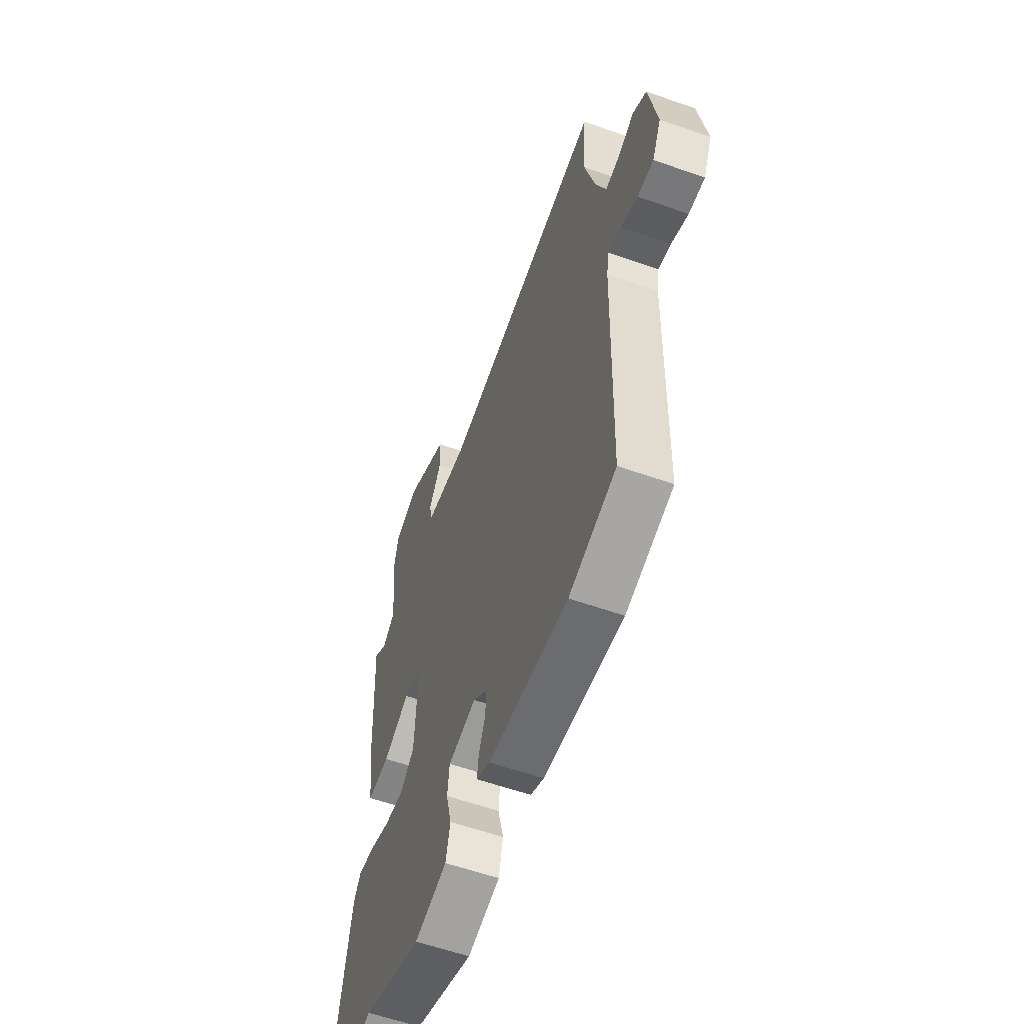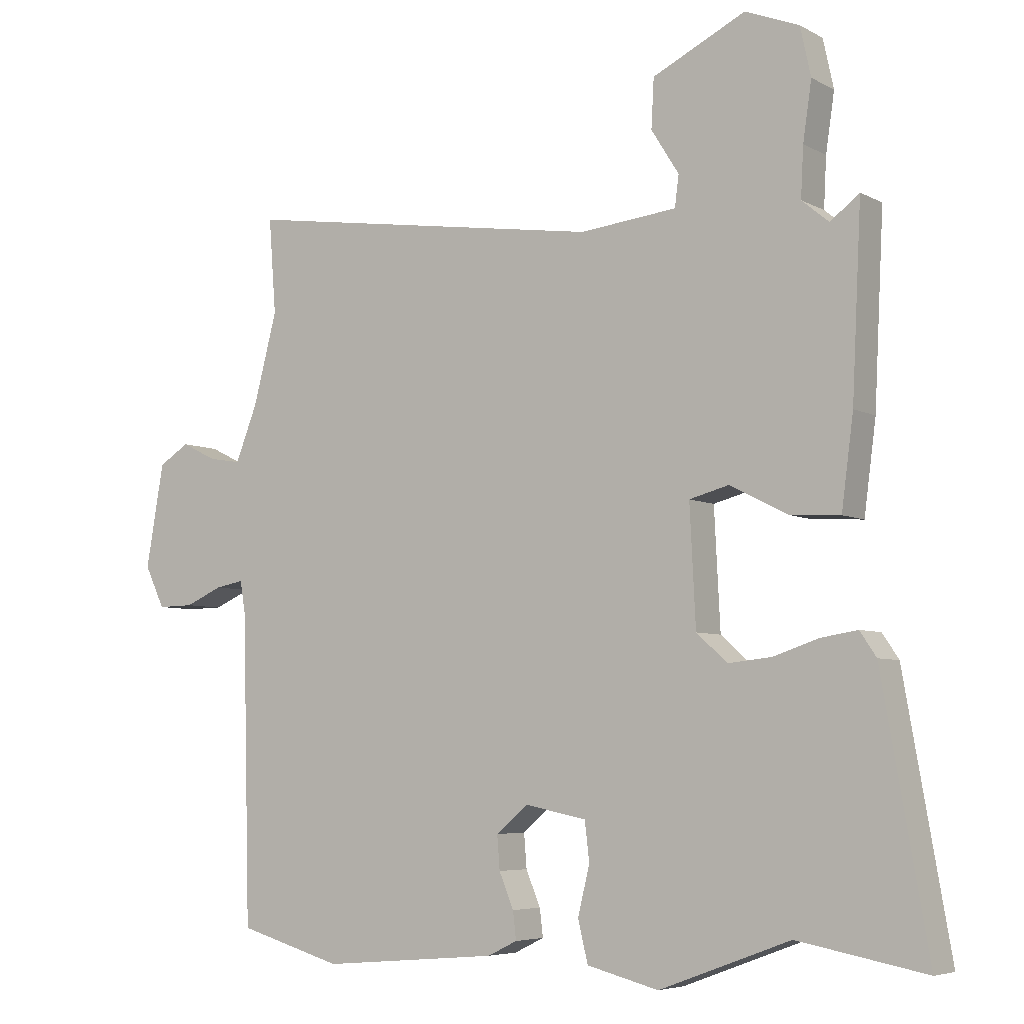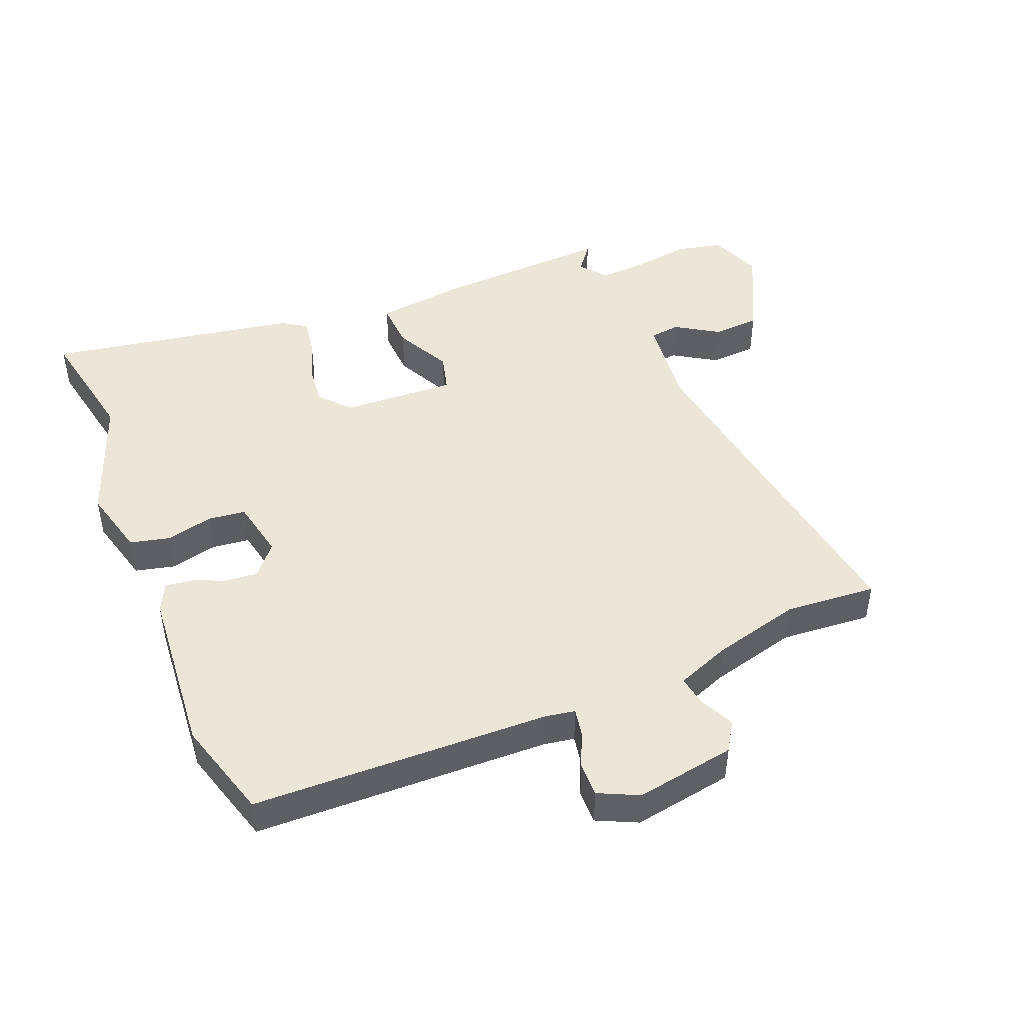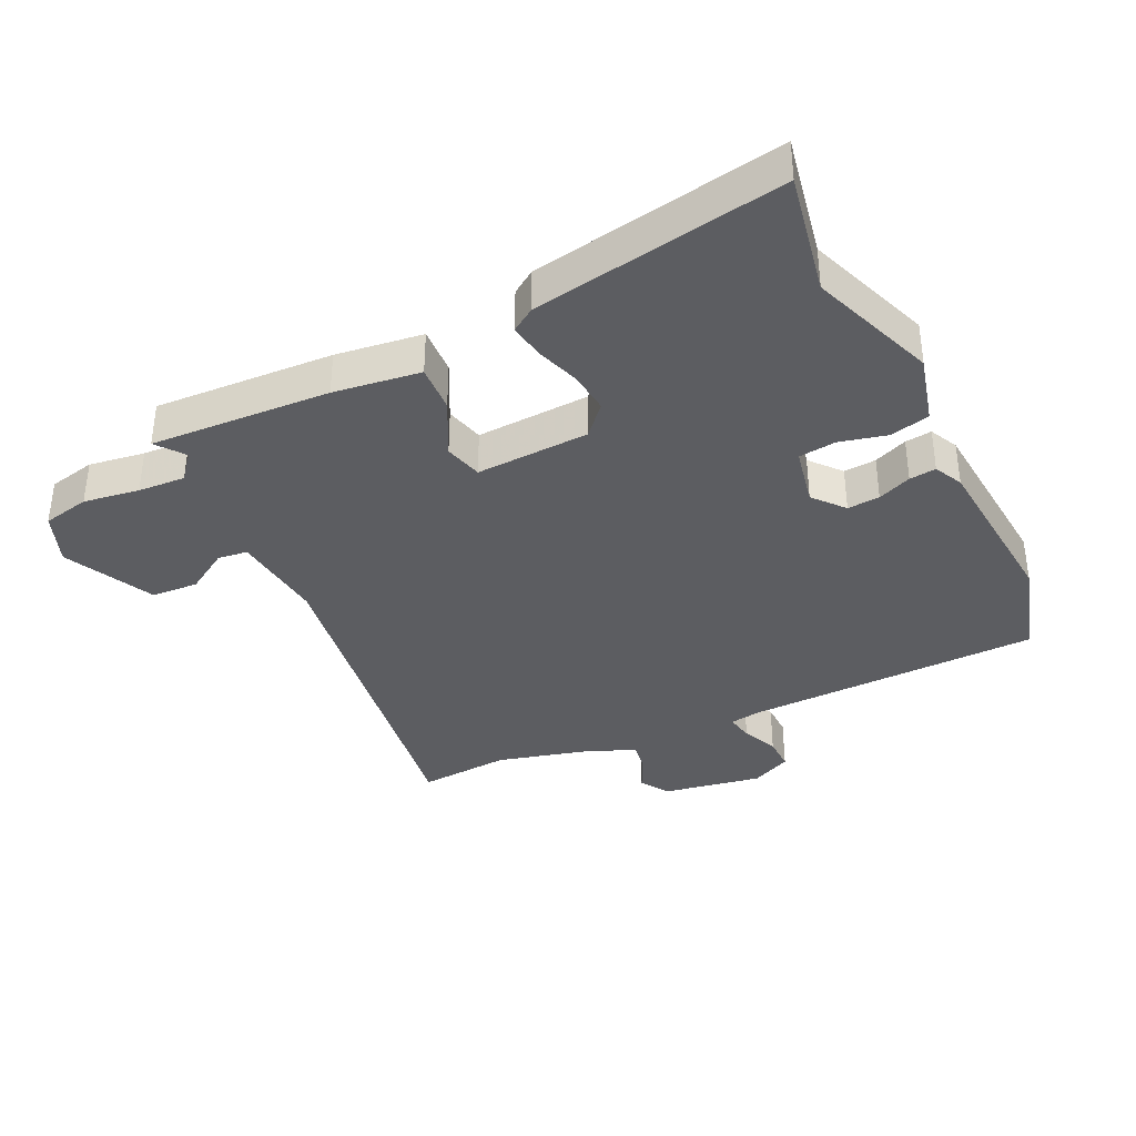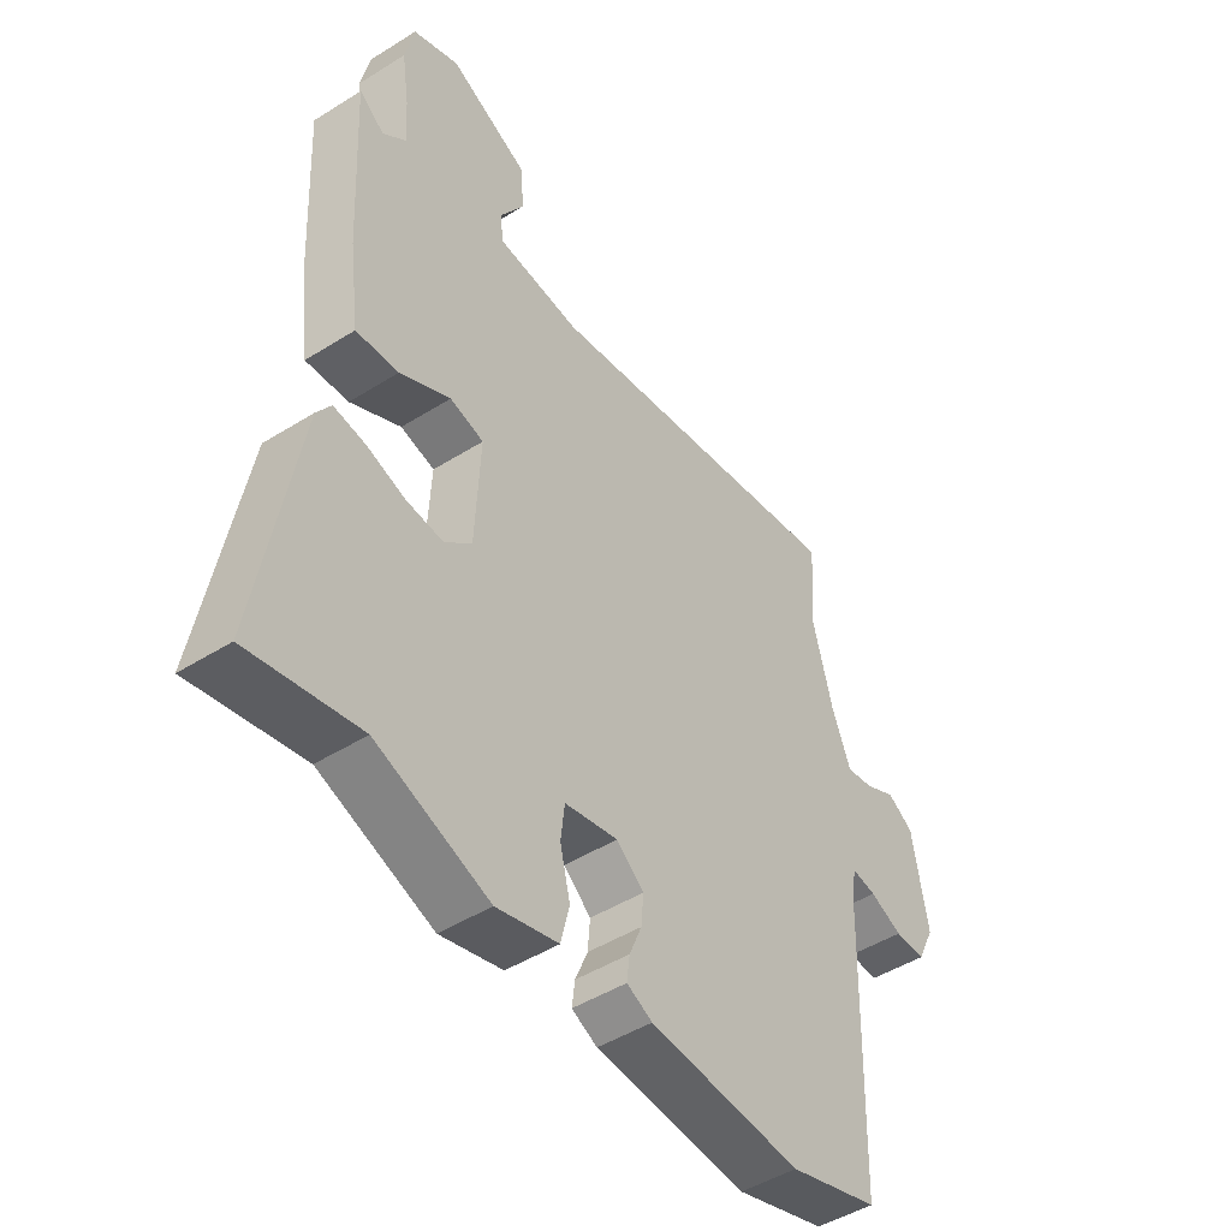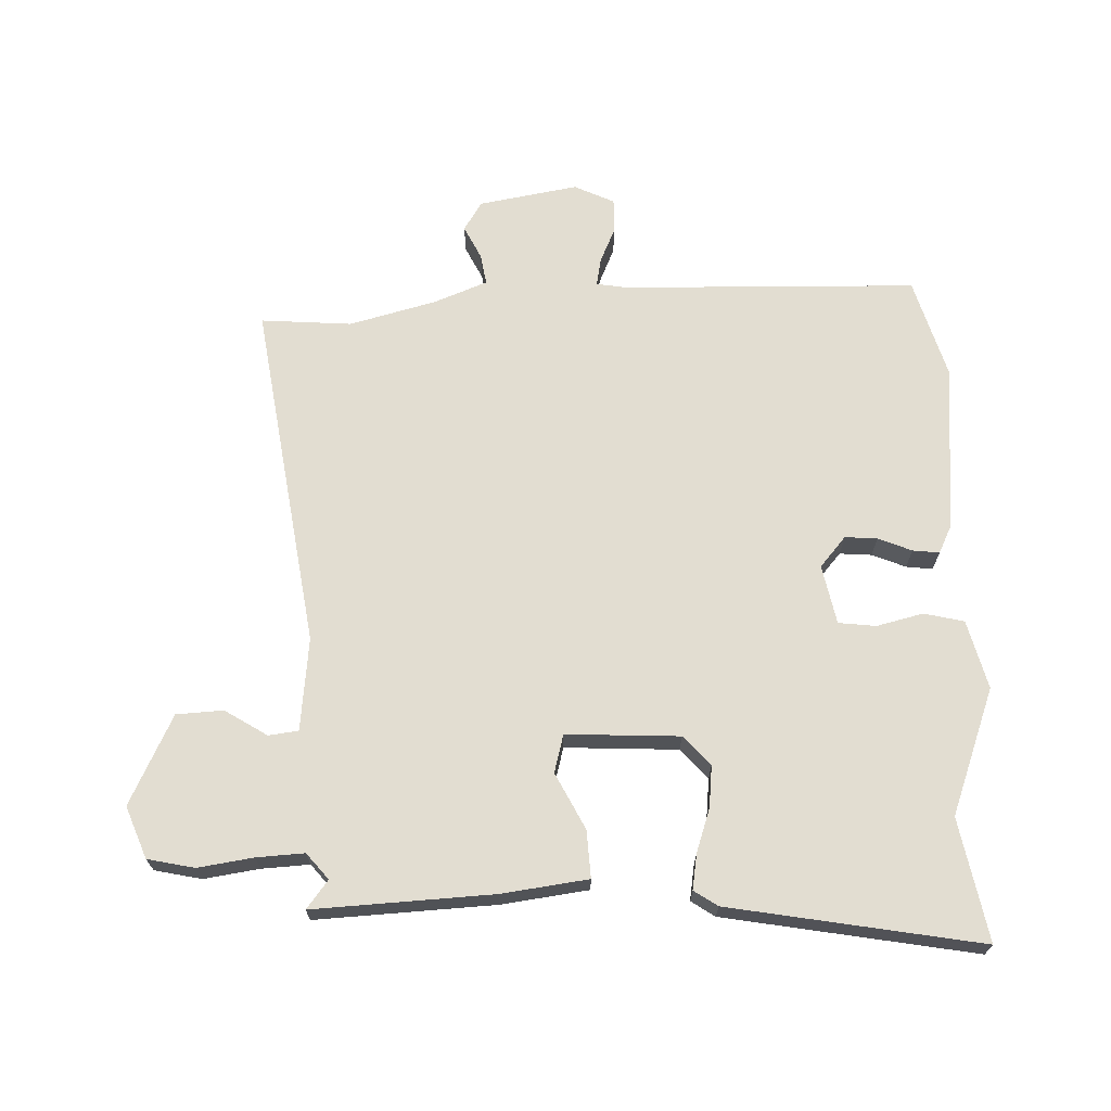
<metadata>
{"format":"obj","ext":"obj","renderer":"f3d","projection":"perspective","resolution":1024,"background":"white","views":[{"elev":-58.5,"azim":-110.0,"up":"+Z"},{"elev":-5.6,"azim":32.6,"up":"+Z"},{"elev":46.3,"azim":-112.2,"up":"+Y"},{"elev":-36.8,"azim":115.5,"up":"+Y"},{"elev":-46.9,"azim":125.5,"up":"+Z"},{"elev":68.4,"azim":88.1,"up":"+Y"}]}
</metadata>
<code>
v -0.377 0.07 -0.536
v -0.535 0.07 -0.49
v -0.547 0.07 -0.023
v -0.555 0.07 0.025
v -0.598 0.07 0.017
v -0.655 0.07 -0.008
v -0.709 0.07 -0.009
v -0.739 0.07 0.054
v -0.712 0.07 0.211
v -0.666 0.07 0.24
v -0.613 0.07 0.214
v -0.564 0.07 0.206
v -0.531 0.07 0.29
v -0.495 0.07 0.428
v -0.506 0.07 0.572
v 0.046 0.07 0.49
v 0.193 0.07 0.506
v 0.199 0.07 0.553
v 0.157 0.07 0.62
v 0.161 0.07 0.694
v 0.302 0.07 0.763
v 0.384 0.07 0.731
v 0.4 0.07 0.657
v 0.387 0.07 0.569
v 0.383 0.07 0.494
v 0.424 0.07 0.46
v 0.468 0.07 0.494
v 0.454 0.07 0.21
v 0.436 0.07 0.073
v 0.361 0.07 0.077
v 0.272 0.07 0.122
v 0.212 0.07 0.106
v 0.221 0.07 -0.073
v 0.268 0.07 -0.115
v 0.334 0.07 -0.108
v 0.402 0.07 -0.085
v 0.458 0.07 -0.076
v 0.483 0.07 -0.113
v 0.553 0.07 -0.51
v 0.359 0.07 -0.473
v 0.16 0.07 -0.547
v 0.051 0.07 -0.519
v 0.036 0.07 -0.456
v 0.054 0.07 -0.382
v 0.047 0.07 -0.323
v -0.047 0.07 -0.304
v -0.095 0.07 -0.345
v -0.091 0.07 -0.396
v -0.069 0.07 -0.449
v -0.064 0.07 -0.491
v -0.109 0.07 -0.513
v -0.377 0 -0.536
v -0.535 0 -0.49
v -0.547 0 -0.023
v -0.555 0 0.025
v -0.598 0 0.017
v -0.655 0 -0.008
v -0.709 0 -0.009
v -0.739 0 0.054
v -0.712 0 0.211
v -0.666 0 0.24
v -0.613 0 0.214
v -0.564 0 0.206
v -0.531 0 0.29
v -0.495 0 0.428
v -0.506 0 0.572
v 0.046 0 0.49
v 0.193 0 0.506
v 0.199 0 0.553
v 0.157 0 0.62
v 0.161 0 0.694
v 0.302 0 0.763
v 0.384 0 0.731
v 0.4 0 0.657
v 0.387 0 0.569
v 0.383 0 0.494
v 0.424 0 0.46
v 0.468 0 0.494
v 0.454 0 0.21
v 0.436 0 0.073
v 0.361 0 0.077
v 0.272 0 0.122
v 0.212 0 0.106
v 0.221 0 -0.073
v 0.268 0 -0.115
v 0.334 0 -0.108
v 0.402 0 -0.085
v 0.458 0 -0.076
v 0.483 0 -0.113
v 0.553 0 -0.51
v 0.359 0 -0.473
v 0.16 0 -0.547
v 0.051 0 -0.519
v 0.036 0 -0.456
v 0.054 0 -0.382
v 0.047 0 -0.323
v -0.047 0 -0.304
v -0.095 0 -0.345
v -0.091 0 -0.396
v -0.069 0 -0.449
v -0.064 0 -0.491
v -0.109 0 -0.513
f 1 2 3
f 51 1 3
f 50 51 3
f 49 50 3
f 48 49 3
f 47 48 3 4
f 46 47 4
f 45 46 4
f 42 43 44
f 41 42 44
f 40 41 44
f 40 44 45
f 39 40 45
f 38 39 45
f 37 38 45
f 36 37 45
f 35 36 45
f 34 35 45
f 33 34 45 4
f 29 30 31
f 28 29 31
f 27 28 31
f 26 27 31
f 25 26 31 32
f 24 25 32
f 22 23 24
f 21 22 24
f 20 21 24
f 19 20 24
f 18 19 24
f 17 18 24 32
f 16 17 32
f 16 32 33
f 15 16 33
f 14 15 33
f 9 10 11
f 8 9 11
f 7 8 11
f 6 7 11
f 5 6 11
f 4 5 11 12
f 13 14 33 4
f 4 12 13
f 54 53 52
f 54 52 102
f 54 102 101
f 54 101 100
f 54 100 99
f 55 54 99 98
f 55 98 97
f 55 97 96
f 95 94 93
f 95 93 92
f 95 92 91
f 96 95 91
f 96 91 90
f 96 90 89
f 96 89 88
f 96 88 87
f 96 87 86
f 96 86 85
f 55 96 85 84
f 82 81 80
f 82 80 79
f 82 79 78
f 82 78 77
f 83 82 77 76
f 83 76 75
f 75 74 73
f 75 73 72
f 75 72 71
f 75 71 70
f 75 70 69
f 83 75 69 68
f 83 68 67
f 84 83 67
f 84 67 66
f 84 66 65
f 62 61 60
f 62 60 59
f 62 59 58
f 62 58 57
f 62 57 56
f 63 62 56 55
f 55 84 65 64
f 64 63 55
f 1 52 53 2
f 2 53 54 3
f 3 54 55 4
f 4 55 56 5
f 5 56 57 6
f 6 57 58 7
f 7 58 59 8
f 8 59 60 9
f 9 60 61 10
f 10 61 62 11
f 11 62 63 12
f 12 63 64 13
f 13 64 65 14
f 14 65 66 15
f 15 66 67 16
f 16 67 68 17
f 17 68 69 18
f 18 69 70 19
f 19 70 71 20
f 20 71 72 21
f 21 72 73 22
f 22 73 74 23
f 23 74 75 24
f 24 75 76 25
f 25 76 77 26
f 26 77 78 27
f 27 78 79 28
f 28 79 80 29
f 29 80 81 30
f 30 81 82 31
f 31 82 83 32
f 32 83 84 33
f 33 84 85 34
f 34 85 86 35
f 35 86 87 36
f 36 87 88 37
f 37 88 89 38
f 38 89 90 39
f 39 90 91 40
f 40 91 92 41
f 41 92 93 42
f 42 93 94 43
f 43 94 95 44
f 44 95 96 45
f 45 96 97 46
f 46 97 98 47
f 47 98 99 48
f 48 99 100 49
f 49 100 101 50
f 50 101 102 51
f 51 102 52 1

</code>
